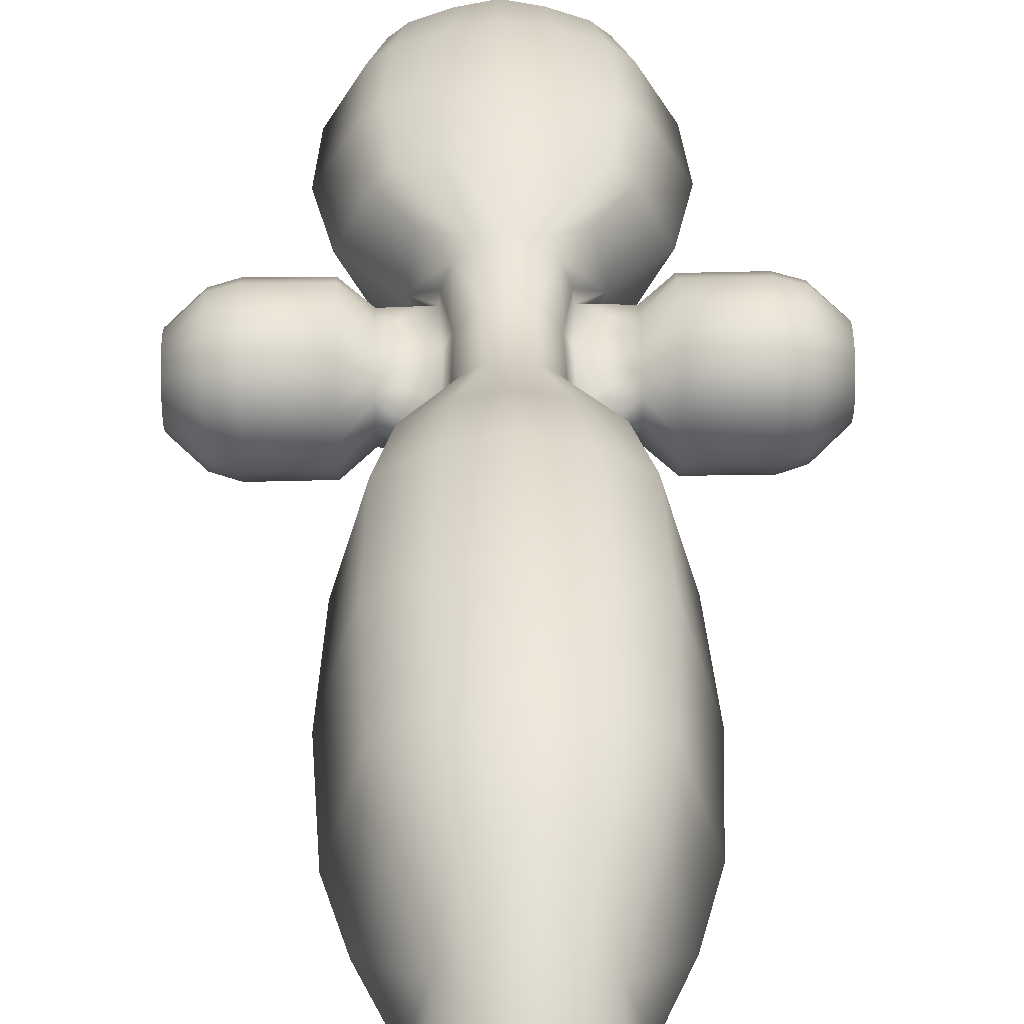
<metadata>
{"format":"obj","ext":"obj","renderer":"f3d","projection":"perspective","resolution":1024,"background":"white","views":[{"elev":41.9,"azim":178.9,"up":"+Y"}]}
</metadata>
<code>
o Cube.001_Cube.007
v 0 1.33 7.129
v 0 1.96 4.242
v 0 -0.09975 8.912
v -0.7534 0.8056 -0.07932
v 0 1.407 1.299
v 0 -2 -3.229
v 0 1.205 -0.07932
v 0.7534 -0.7918 -0.07932
v 0 -2.619 -6.936
v 0 2.431 -3.229
v 0 3.029 -6.936
v -7.2e-05 1.029 -13.54
v 0 -1.999 -10.72
v 0 2.431 -10.72
v -7.2e-05 -1.947 -13.07
v -0 -0.9651 9.436
v 1.217 -0.7671 8.694
v -1.217 -0.7671 8.694
v -7.2e-05 -1.74 -15.58
v -2.232 -0.2887 7.008
v -1.889 0.003347 -2.948
v -0.7534 -0.7918 -0.07932
v -1.43 0.004581 1.775
v 2.577 -0.01087 -6.936
v 0.7534 0.8056 -0.07932
v -2.061 -0.000197 -10.72
v 2.061 -0.000197 -10.72
v -2.782 0 4.272
v -1.358 -0.5481 -13.22
v 1.358 -0.5481 -13.22
v -2.577 -0.01087 -6.936
v 2.232 -0.2887 7.008
v 2.782 0 4.272
v 1.43 0.004581 1.775
v 4.735 0.01553 -0.04943
v -4.73 0.01553 -0.04946
v 1.889 0.003347 -2.948
v -2.087 1.193 4.272
v -2.087 -1.193 4.272
v 0 1.801 2.761
v 2.087 1.193 4.272
v 2.087 -1.193 4.272
v 0 1.802 5.846
v 0 0.3778 8.505
v -1.674 0.6535 7.121
v 1.674 0.6535 7.121
v -1.674 -1.231 6.894
v 1.674 -1.231 6.894
v 0 -0.5364 9.351
v -0.8601 -0.284 8.84
v 0.8601 -0.284 8.84
v 0.9129 -1.268 8.53
v -0.9129 -1.268 8.53
v -0.9224 -0.5927 1.128
v 0 1.382 1.174
v 0.9224 -0.5927 1.128
v 1.241 1.049 1.912
v -1.241 1.049 1.912
v -0.7953 -0.5933 -1.288
v 0 1.303 -1.334
v 0.7953 -0.5933 -1.288
v -0.565 1.105 -0.07932
v -0.565 -1.091 -0.07932
v 0.565 1.105 -0.07932
v 0.565 -1.091 -0.07932
v 0 2.88 -4.578
v 0 -2.464 -4.578
v -1.503 -1.391 -3.159
v 1.503 -1.391 -3.159
v -1.503 1.824 -3.159
v 1.503 1.824 -3.159
v 0 2.88 -9.313
v 0 -2.327 -9.313
v -1.933 -1.859 -6.936
v 1.933 -1.859 -6.936
v -1.933 2.269 -6.936
v 1.933 2.269 -6.936
v -7.2e-05 1.731 -12.31
v -7.2e-05 -1.847 -11.84
v 1.546 -1.391 -10.72
v 1.546 1.823 -10.72
v -1.546 -1.391 -10.72
v -1.546 1.823 -10.72
v -7.2e-05 0.2697 -14.51
v -7.2e-05 -2.093 -14.09
v 1.019 0.657 -13.48
v -1.019 0.657 -13.48
v 1.019 -1.575 -13.13
v -1.019 -1.575 -13.13
v -2.645 -0.07217 5.838
v -1.703 -0.5526 7.915
v 2.405 -0.007315 -4.508
v 1.703 -0.5526 7.915
v -0.6804 -0.9094 9.229
v 0.6804 -0.9094 9.229
v 2.444 0.001145 2.766
v -0.9224 0.6053 1.128
v -1.07 0.007204 1.424
v 0.9224 0.6053 1.128
v 1.071 0.007204 1.424
v -0.7953 0.6047 -1.288
v -0.9426 0.006609 -1.575
v 0.7953 0.6047 -1.288
v 0.9439 0.006609 -1.575
v -2.444 0.001145 2.766
v 2.448 -0.008201 -9.313
v -2.405 -0.007315 -4.508
v 1.472 -0.0574 -12.07
v -2.448 0.06636 -9.313
v 1.079 -0.9074 -14.31
v -1.472 -0.0574 -12.07
v -1.086 -0.9063 -14.31
v -1.811 0.01432 -1.069
v 1.82 0.01431 -1.071
v -0.9007 -0.5441 -0.07503
v -0.9007 0.5596 -0.07503
v 0.902 0.5596 -0.07503
v 0.902 -0.5441 -0.07503
v 1.82 0.8709 -0.05289
v 1.82 -0.8422 -0.05289
v -1.811 0.01432 0.9628
v 1.82 0.01431 0.9652
v -1.811 -0.8402 -0.05291
v -1.811 0.8689 -0.05291
v -2.328 0.02255 -1.442
v 2.339 0.02256 -1.445
v 2.339 1.359 -0.07183
v 2.339 -1.314 -0.07183
v -2.328 0.02255 1.298
v 2.339 0.02256 1.301
v -2.328 -1.31 -0.0718
v -2.328 1.356 -0.0718
v -3.649 0.02274 -1.454
v 3.659 0.02275 -1.457
v 3.659 1.37 -0.07243
v 3.659 -1.324 -0.07243
v -3.649 0.02274 1.309
v 3.659 0.02275 1.312
v -3.649 -1.321 -0.07241
v -3.649 1.367 -0.07241
v -4.132 0.01531 -1.295
v 4.139 0.01531 -1.298
v 4.139 1.229 -0.05116
v 4.139 -1.198 -0.05116
v -4.132 0.01531 1.193
v 4.139 0.01531 1.196
v -4.132 -1.195 -0.05119
v -4.132 1.226 -0.05119
v -4.73 0.01553 -0.7627
v 4.735 0.01553 -0.7643
v 4.735 0.7111 -0.04943
v 4.735 -0.6801 -0.04943
v -4.73 0.01553 0.6638
v 4.735 0.01553 0.6655
v -4.73 -0.6784 -0.04946
v -4.73 0.7095 -0.04946
v 2.645 -0.07217 5.838
v -1.984 -1.202 5.809
v -1.875 -1.155 2.8
v 1.875 -1.155 2.8
v 1.984 -1.202 5.809
v -1.984 1.058 5.866
v -1.875 1.157 2.8
v 1.875 1.157 2.8
v 1.984 1.058 5.866
v -1.278 -1.259 7.733
v 1.278 -1.259 7.733
v -1.278 0.1539 8.097
v 1.278 0.1539 8.097
v -0.5729 -1.187 8.996
v 0.5729 -1.187 8.996
v -0.5729 -0.5584 9.193
v 0.5729 -0.5584 9.193
v -0.7341 -1.079 1.162
v 0.7341 -1.079 1.162
v -0.7341 1.091 1.162
v 0.7341 1.091 1.162
v -0.6069 -1.118 -1.322
v 0.6069 -1.118 -1.322
v -0.6069 1.129 -1.322
v 0.6069 1.129 -1.322
v -1.825 -1.742 -4.561
v 1.825 -1.742 -4.561
v -1.825 2.158 -4.561
v 1.825 2.158 -4.561
v -1.836 -1.624 -9.313
v 1.836 -1.624 -9.313
v -1.836 2.158 -9.313
v 1.836 2.158 -9.313
v -1.104 -1.4 -11.9
v 1.104 -1.4 -11.9
v -1.104 1.269 -12.25
v 1.104 1.269 -12.25
v -0.8061 -1.674 -13.74
v 0.8017 -1.675 -13.74
v -0.8017 0.06909 -14.11
v 0.7975 0.06829 -14.11
v -0.9429 0.4215 1.003
v -0.9429 -0.4063 1.003
v 0.9443 0.4215 1.003
v 0.9443 -0.4063 1.003
v -0.9111 0.4214 -1.154
v -0.9111 -0.4064 -1.154
v 0.9125 0.4214 -1.154
v 0.9125 -0.4064 -1.154
v -1.811 0.6424 0.6934
v -1.811 -0.6136 0.6934
v 1.82 0.6424 0.6934
v 1.82 -0.6136 0.6934
v -1.811 0.6424 -0.7995
v -1.811 -0.6136 -0.7995
v 1.82 0.6424 -0.7995
v 1.82 -0.6136 -0.7995
v -2.328 1.002 0.9353
v -2.328 -0.9572 0.9353
v 2.339 1.002 0.9353
v 2.339 -0.9572 0.9353
v -2.328 1.002 -1.078
v -2.328 -0.9572 -1.078
v 2.339 1.002 -1.078
v 2.339 -0.9572 -1.078
v -3.649 1.01 0.943
v -3.649 -0.965 0.943
v 3.659 1.01 0.943
v 3.659 -0.965 0.943
v -3.649 1.01 -1.087
v -3.649 -0.965 -1.087
v 3.659 1.01 -1.087
v 3.659 -0.965 -1.087
v -4.132 0.9048 0.8628
v -4.132 -0.8741 0.8628
v 4.139 0.9048 0.8628
v 4.139 -0.8741 0.8628
v -4.132 0.9048 -0.9656
v -4.132 -0.8741 -0.9656
v 4.139 0.9048 -0.9656
v 4.139 -0.8741 -0.9656
v -4.729 0.5193 0.468
v -4.729 -0.4881 0.468
v 4.734 0.5193 0.468
v 4.734 -0.4881 0.468
v -4.729 0.5193 -0.5674
v -4.729 -0.4881 -0.5674
v 4.734 0.5193 -0.5674
v 4.734 -0.4881 -0.5674
v 2.339 1.281 -0.5948
v 3.659 1.292 -0.5997
v 4.139 1.158 -0.5246
v 4.734 0.6671 -0.3172
v 2.339 -1.226 0.4775
v 4.734 -0.2598 -0.7135
v -4.73 0.6622 -0.3316
v -4.132 1.149 -0.5501
v 4.139 0.4702 -1.227
v 3.659 0.5283 -1.379
v 2.339 0.524 -1.368
v -4.132 -1.119 0.449
v -3.649 -1.236 0.4814
v -2.328 -1.226 -0.6228
v -3.649 -1.236 -0.628
v 3.659 -1.236 0.4814
v 4.139 -1.119 0.449
v 4.734 -0.6314 -0.3316
v 4.139 1.149 0.449
v 3.659 1.282 0.4814
v 2.339 1.272 0.4775
v -2.328 -1.226 0.4775
v 4.734 0.273 -0.7198
v 2.339 -0.5124 -1.356
v 3.659 -0.5166 -1.368
v 4.139 -0.4708 -1.216
v -4.73 0.2906 0.616
v -4.132 0.5013 1.115
v -3.649 0.5628 1.221
v -4.73 -0.6314 0.2342
v 2.339 -1.226 -0.6228
v 3.659 -1.236 -0.628
v 4.139 -1.119 -0.5501
v -2.328 1.272 0.4775
v 3.659 0.5628 1.221
v 4.139 0.5013 1.115
v 4.734 0.2906 0.616
v 4.734 -0.6314 0.2342
v -3.649 1.282 -0.628
v 4.734 -0.2598 0.616
v 2.339 -0.5124 1.211
v 3.659 -0.5166 1.221
v 4.139 -0.4708 1.115
v -4.73 -0.6314 -0.3316
v 2.339 0.5582 1.211
v -3.649 1.282 0.4814
v -4.132 1.149 0.449
v -2.328 1.272 -0.6228
v 4.734 0.6622 0.2342
v -4.73 0.6622 0.2342
v -4.132 -0.4708 -1.216
v -3.649 -0.5166 -1.368
v -4.132 -1.119 -0.5501
v -2.328 0.5582 1.211
v -4.73 -0.2598 -0.7135
v -2.328 -0.5124 -1.356
v -4.73 -0.2598 0.616
v -4.132 -0.4708 1.115
v -3.649 -0.5166 1.221
v -2.328 -0.5124 1.211
v -3.649 0.5628 -1.368
v -2.328 0.5582 -1.356
v -4.132 0.5013 -1.216
v -4.73 0.2906 -0.7135
v 1.357 0.9156 7.139
v 1.691 1.526 4.272
v 0.4956 -0.1934 8.876
v 0.5391 1.279 1.427
v 0.79 -1.793 -3.194
v 0.297 1.222 -0.07932
v 0.297 -1.192 -0.07932
v 1.016 -2.364 -6.936
v 0.79 2.249 -3.194
v 1.016 2.797 -6.936
v 0.5354 0.9198 -13.53
v 0.8124 -1.793 -10.72
v 0.8124 2.248 -10.72
v 0.5354 -1.817 -13.09
v 0.3577 -0.9748 9.382
v 0.3206 -1.664 -15.45
v 1.52 1.482 2.806
v 0.9858 -1.409 2.806
v 1.608 1.374 5.871
v 1.043 -1.454 5.805
v 0.9581 0.3491 8.128
v 0.6715 -1.44 7.702
v 0.3011 -0.5693 9.336
v 0.3011 -1.29 9.047
v 0.3859 1.24 1.168
v 0.3859 -1.212 1.168
v 0.319 1.286 -1.328
v 0.319 -1.26 -1.328
v 0.9595 2.66 -4.57
v 0.9595 -2.221 -4.57
v 0.9651 2.66 -9.313
v 0.9651 -2.091 -9.313
v 0.5801 1.594 -12.29
v 0.5801 -1.693 -11.86
v 0.3966 0.2202 -14.45
v 0.3966 -1.943 -14
v -0.3208 -1.664 -15.45
v -0.3577 -0.9748 9.382
v -0.5355 -1.817 -13.09
v -0.8124 2.248 -10.72
v -0.319 -1.26 -1.328
v -0.319 1.286 -1.328
v -0.3859 -1.212 1.168
v -0.3859 1.24 1.168
v -0.5391 1.279 1.427
v -0.4956 -0.1934 8.876
v -0.3967 -1.943 -14
v -0.3967 0.2202 -14.45
v -0.5803 -1.693 -11.86
v -0.5803 1.594 -12.29
v -1.043 -1.454 5.805
v -1.608 1.374 5.871
v -0.9858 -1.409 2.806
v -1.52 1.482 2.806
v -1.691 1.526 4.272
v -1.357 0.9156 7.139
v -0.9651 -2.091 -9.313
v -0.9651 2.66 -9.313
v -0.9595 -2.221 -4.57
v -0.9595 2.66 -4.57
v -1.016 -2.364 -6.936
v -0.297 -1.192 -0.07932
v -0.297 1.222 -0.07932
v -0.79 -1.793 -3.194
v -0.3011 -1.29 9.047
v -0.3011 -0.5693 9.336
v -0.6715 -1.44 7.702
v -0.9581 0.3491 8.128
v -0.8124 -1.793 -10.72
v -0.5355 0.9198 -13.53
v -1.016 2.797 -6.936
v -0.79 2.249 -3.194
v 0.5926 -0.07384 8.681
v -0.5926 -0.07384 8.681
v -7.2e-05 -1.371 -15.6
v -1.297 -0.2037 -13.31
v 1.296 -0.2037 -13.31
v 1.017 -0.4884 -14.36
v -1.024 -0.4874 -14.35
v 0.279 -1.324 -15.46
v -0.2792 -1.324 -15.46
v -0.2792 -1.909 -15.26
v 0.279 -1.909 -15.26
v -1.024 -1.303 -14.16
v 1.017 -1.304 -14.17
v 1.296 -1.215 -13.14
v -1.297 -1.215 -13.14
v -7.2e-05 -1.989 -15.37
v -0.7599 1.69 2.783
v 0.8038 1.673 5.858
v 0.4791 0.3831 8.316
v 0.6784 1.182 7.134
v 0.8456 1.836 4.257
v 0.7599 1.69 2.783
v -0.8038 1.673 5.858
v -0.8456 1.836 4.257
v -0.6784 1.182 7.134
v -0.4791 0.3831 8.316
v 1.82 0.7566 -0.4262
v 1.82 0.3284 0.8293
v 1.82 0.3284 -0.9352
v 1.82 -0.2996 0.8293
v 1.82 -0.7279 -0.4262
v 1.82 -0.7279 0.3202
v 1.82 -0.2996 -0.9352
v -1.811 -0.7269 -0.4262
v 1.82 0.7566 0.3202
v -1.811 0.7556 0.3202
v -1.811 0.3284 0.8281
v -1.811 -0.7269 0.3202
v -1.811 0.7556 -0.4262
v -1.811 -0.2996 0.8281
v -1.811 0.3284 -0.9341
v -1.811 -0.2996 -0.9341
f 228 220 246
f 228 246 247
f 266 216 224
f 266 224 265
f 267 215 223
f 267 223 258
f 227 219 259
f 227 259 260
f 287 286 217
f 287 217 225
f 216 290 280
f 216 280 224
f 229 221 269
f 229 269 270
f 255 256 220
f 255 220 228
f 299 214 222
f 299 222 274
f 215 305 304
f 215 304 223
f 214 279 291
f 214 291 222
f 284 293 218
f 284 218 226
f 218 307 306
f 218 306 226
f 297 301 219
f 297 219 227
f 277 276 221
f 277 221 229
f 217 250 261
f 217 261 225
f 255 134 126
f 255 126 256
f 246 127 135
f 246 135 247
f 269 126 134
f 269 134 270
f 128 136 261
f 128 261 250
f 277 136 128
f 277 128 276
f 130 286 287
f 130 287 138
f 132 140 291
f 132 291 279
f 130 138 280
f 130 280 290
f 129 299 274
f 129 274 137
f 266 265 135
f 266 135 127
f 129 137 304
f 129 304 305
f 267 258 139
f 267 139 131
f 125 301 297
f 125 297 133
f 260 259 131
f 260 131 139
f 307 125 133
f 307 133 306
f 284 140 132
f 284 132 293
f 310 46 165
f 310 165 328
f 365 361 162
f 365 162 45
f 365 45 168
f 365 168 377
f 310 330 169
f 310 169 46
f 311 328 165
f 311 165 41
f 311 41 164
f 311 164 326
f 364 363 163
f 364 163 38
f 364 38 162
f 364 162 361
f 383 377 168
f 354 58 163
f 354 163 363
f 313 326 164
f 313 164 57
f 401 310 328
f 401 328 399
f 382 169 330
f 401 400 330
f 401 330 310
f 402 399 328
f 402 328 311
f 402 311 326
f 402 326 403
f 5 40 403
f 5 354 363
f 5 363 398
f 405 364 361
f 405 361 404
f 3 44 407
f 406 404 361
f 406 361 365
f 405 398 363
f 405 363 364
f 406 365 377
f 406 377 407
f 3 382 330
f 3 330 400
f 1 401 399
f 1 399 43
f 1 44 400
f 1 400 401
f 2 43 399
f 2 399 402
f 2 402 403
f 2 403 40
f 2 405 404
f 2 404 43
f 1 43 404
f 1 404 406
f 2 40 398
f 2 398 405
f 1 406 407
f 1 407 44
f 313 5 403
f 313 403 326
f 40 5 398
f 383 3 407
f 383 407 377
f 44 3 400
f 100 411 122
f 100 201 411
f 201 209 411
f 104 114 414
f 205 104 414
f 205 414 213
f 204 212 410
f 104 204 410
f 104 410 114
f 115 199 123
f 199 419 123
f 199 207 419
f 118 205 213
f 118 213 412
f 118 412 120
f 202 422 210
f 202 102 422
f 102 113 422
f 198 206 418
f 98 198 418
f 98 418 121
f 116 202 210
f 116 210 420
f 116 420 124
f 203 115 211
f 115 415 211
f 115 123 415
f 98 121 421
f 199 98 421
f 207 199 421
f 198 116 124
f 198 124 417
f 206 198 417
f 200 409 208
f 200 100 409
f 100 122 409
f 102 423 113
f 102 203 423
f 203 211 423
f 201 118 120
f 201 120 413
f 209 201 413
f 204 117 212
f 117 408 212
f 117 119 408
f 117 200 119
f 200 416 119
f 200 208 416
f 230 292 295
f 230 295 238
f 252 253 234
f 252 234 242
f 241 233 262
f 241 262 283
f 278 237 245
f 278 245 263
f 35 151 294
f 35 294 240
f 35 154 285
f 35 285 241
f 35 152 263
f 35 263 245
f 35 150 268
f 35 268 244
f 36 155 275
f 36 275 239
f 36 153 272
f 36 272 238
f 36 156 252
f 36 252 242
f 36 149 300
f 36 300 243
f 234 308 309
f 234 309 242
f 300 296 235
f 300 235 243
f 235 298 289
f 235 289 243
f 257 231 239
f 257 239 275
f 236 248 249
f 236 249 244
f 264 232 240
f 264 240 294
f 145 273 272
f 145 272 153
f 292 148 156
f 292 156 295
f 232 281 282
f 232 282 240
f 288 233 241
f 288 241 285
f 254 268 150
f 254 150 142
f 248 143 151
f 248 151 249
f 156 36 238
f 156 238 295
f 149 36 242
f 149 242 309
f 153 36 239
f 153 239 302
f 155 36 243
f 155 243 289
f 154 35 240
f 154 240 282
f 152 35 241
f 152 241 283
f 150 35 245
f 150 245 251
f 151 35 244
f 151 244 249
f 251 271 142
f 251 142 150
f 278 263 152
f 278 152 144
f 264 294 151
f 264 151 143
f 262 144 152
f 262 152 283
f 282 281 146
f 282 146 154
f 146 288 285
f 146 285 154
f 245 237 271
f 245 271 251
f 273 230 238
f 273 238 272
f 300 149 141
f 300 141 296
f 145 153 302
f 145 302 303
f 298 147 155
f 298 155 289
f 257 275 155
f 257 155 147
f 141 149 309
f 141 309 308
f 148 253 252
f 148 252 156
f 254 236 244
f 254 244 268
f 239 231 303
f 239 303 302
f 355 50 172
f 355 172 375
f 312 332 173
f 312 173 51
f 313 57 177
f 313 177 334
f 354 353 176
f 354 176 58
f 324 95 173
f 324 173 332
f 347 375 172
f 347 172 94
f 17 93 169
f 17 169 51
f 17 51 173
f 17 173 95
f 18 94 172
f 18 172 50
f 18 50 168
f 18 168 91
f 20 91 168
f 20 168 45
f 20 45 162
f 20 162 90
f 23 105 163
f 23 163 58
f 23 58 176
f 23 176 97
f 28 90 162
f 28 162 38
f 28 38 163
f 28 163 105
f 32 157 165
f 32 165 46
f 32 46 169
f 32 169 93
f 33 96 164
f 33 164 41
f 33 41 165
f 33 165 157
f 34 99 177
f 34 177 57
f 34 57 164
f 34 164 96
f 3 49 332
f 3 332 312
f 5 313 334
f 5 334 55
f 16 324 332
f 16 332 49
f 3 312 382
f 5 55 353
f 5 353 354
f 3 355 375
f 3 375 49
f 16 49 375
f 16 375 347
f 355 383 168
f 355 168 50
f 312 51 169
f 312 169 382
f 355 3 383
f 373 68 182
f 373 182 368
f 314 339 183
f 314 183 69
f 317 75 183
f 317 183 339
f 370 368 182
f 370 182 74
f 370 74 186
f 370 186 366
f 317 341 187
f 317 187 75
f 318 71 185
f 318 185 338
f 381 369 184
f 381 184 70
f 380 76 184
f 380 184 369
f 319 338 185
f 319 185 77
f 319 77 189
f 319 189 340
f 380 367 188
f 380 188 76
f 21 70 184
f 21 184 107
f 21 107 182
f 21 182 68
f 24 92 183
f 24 183 75
f 24 75 187
f 24 187 106
f 24 106 189
f 24 189 77
f 24 77 185
f 24 185 92
f 31 74 182
f 31 182 107
f 31 107 184
f 31 184 76
f 31 76 188
f 31 188 109
f 31 109 186
f 31 186 74
f 37 69 183
f 37 183 92
f 37 92 185
f 37 185 71
f 6 67 339
f 6 339 314
f 9 317 339
f 9 339 67
f 9 73 341
f 9 341 317
f 10 318 338
f 10 338 66
f 11 66 338
f 11 338 319
f 11 319 340
f 11 340 72
f 9 370 366
f 9 366 73
f 9 67 368
f 9 368 370
f 6 373 368
f 6 368 67
f 10 66 369
f 10 369 381
f 11 380 369
f 11 369 66
f 11 72 367
f 11 367 380
f 4 116 198
f 4 198 97
f 4 101 202
f 4 202 116
f 8 118 201
f 8 201 56
f 8 61 205
f 8 205 118
f 21 102 202
f 21 202 101
f 21 59 203
f 21 203 102
f 22 54 199
f 22 199 115
f 22 115 203
f 22 203 59
f 23 97 198
f 23 198 98
f 23 98 199
f 23 199 54
f 25 99 200
f 25 200 117
f 25 117 204
f 25 204 103
f 34 56 201
f 34 201 100
f 34 100 200
f 34 200 99
f 37 104 205
f 37 205 61
f 37 103 204
f 37 204 104
f 4 97 176
f 4 176 62
f 4 62 180
f 4 180 101
f 372 62 176
f 372 176 353
f 315 334 177
f 315 177 64
f 315 64 181
f 315 181 336
f 372 351 180
f 372 180 62
f 381 70 180
f 381 180 351
f 318 336 181
f 318 181 71
f 21 101 180
f 21 180 70
f 25 64 177
f 25 177 99
f 25 103 181
f 25 181 64
f 37 71 181
f 37 181 103
f 7 55 334
f 7 334 315
f 7 315 336
f 7 336 60
f 10 60 336
f 10 336 318
f 7 60 351
f 7 351 372
f 7 372 353
f 7 353 55
f 10 381 351
f 10 351 60
f 379 87 192
f 379 192 359
f 320 342 193
f 320 193 86
f 321 80 187
f 321 187 341
f 378 366 186
f 378 186 82
f 378 82 190
f 378 190 358
f 321 343 191
f 321 191 80
f 349 83 188
f 349 188 367
f 322 340 189
f 322 189 81
f 322 81 193
f 322 193 342
f 349 359 192
f 349 192 83
f 323 88 191
f 323 191 343
f 348 358 190
f 348 190 89
f 26 82 186
f 26 186 109
f 26 109 188
f 26 188 83
f 26 83 192
f 26 192 111
f 26 111 190
f 26 190 82
f 27 106 187
f 27 187 80
f 27 80 191
f 27 191 108
f 27 108 193
f 27 193 81
f 27 81 189
f 27 189 106
f 29 190 111
f 29 396 190
f 396 89 190
f 111 192 87
f 111 87 385
f 30 108 191
f 30 191 395
f 191 88 395
f 386 86 193
f 386 193 108
f 12 78 342
f 12 342 320
f 13 321 341
f 13 341 73
f 13 79 343
f 13 343 321
f 14 72 340
f 14 340 322
f 14 322 342
f 14 342 78
f 15 323 343
f 15 343 79
f 15 79 358
f 15 358 348
f 14 78 359
f 14 359 349
f 13 73 366
f 13 366 378
f 12 379 359
f 12 359 78
f 14 349 367
f 14 367 72
f 13 378 358
f 13 358 79
f 30 386 108
f 29 111 385
f 352 362 159
f 352 159 174
f 105 23 54
f 159 105 54
f 159 54 174
f 327 160 42
f 327 42 329
f 42 161 329
f 327 362 352
f 327 352 335
f 329 161 331
f 161 48 331
f 48 167 331
f 362 39 159
f 362 360 39
f 360 158 39
f 53 166 376
f 53 376 374
f 347 94 170
f 347 170 374
f 324 333 171
f 324 171 95
f 17 52 167
f 17 167 93
f 17 95 171
f 17 171 52
f 18 91 166
f 18 166 53
f 18 53 170
f 18 170 94
f 20 90 158
f 20 158 47
f 20 47 166
f 20 166 91
f 34 96 56
f 96 160 56
f 160 175 56
f 28 105 159
f 28 159 39
f 28 39 158
f 28 158 90
f 32 48 161
f 32 161 157
f 32 93 167
f 32 167 48
f 33 157 161
f 33 161 42
f 33 42 160
f 33 160 96
f 175 160 327
f 175 327 335
f 158 360 376
f 47 158 376
f 47 376 166
f 360 329 331
f 360 331 376
f 327 329 360
f 327 360 362
f 374 376 331
f 374 331 333
f 52 171 333
f 374 333 347
f 333 324 347
f 324 16 347
f 167 52 333
f 167 333 331
f 170 53 374
f 314 69 179
f 314 179 337
f 373 350 178
f 373 178 68
f 8 56 175
f 8 175 65
f 8 65 179
f 8 179 61
f 316 65 175
f 316 175 335
f 371 352 174
f 371 174 63
f 371 63 178
f 371 178 350
f 316 337 179
f 316 179 65
f 21 68 178
f 21 178 59
f 22 63 174
f 22 174 54
f 22 59 178
f 22 178 63
f 6 314 337
f 37 61 179
f 37 179 69
f 316 335 352
f 316 352 371
f 337 316 371
f 337 371 350
f 373 6 350
f 350 6 337
f 320 86 197
f 320 197 344
f 379 357 196
f 379 196 87
f 348 89 194
f 348 194 356
f 323 345 195
f 323 195 88
f 392 394 195
f 392 195 345
f 391 356 194
f 391 194 393
f 390 388 196
f 390 196 357
f 389 344 197
f 389 197 387
f 385 87 196
f 385 196 388
f 396 393 194
f 396 194 89
f 395 88 195
f 395 195 394
f 386 387 197
f 386 197 86
f 12 320 344
f 12 344 84
f 15 85 345
f 15 345 323
f 397 392 345
f 397 345 85
f 384 84 344
f 384 344 389
f 15 348 356
f 15 356 85
f 384 390 357
f 384 357 84
f 397 85 356
f 397 356 391
f 12 84 357
f 12 357 379
f 346 112 388
f 346 388 390
f 325 389 387
f 325 387 110
f 29 385 388
f 29 388 112
f 30 110 387
f 30 387 386
f 19 384 389
f 19 389 325
f 19 346 390
f 19 390 384
f 19 397 391
f 19 391 346
f 346 391 393
f 346 393 112
f 30 395 394
f 30 394 110
f 29 112 393
f 29 393 396
f 19 325 392
f 19 392 397
f 325 110 394
f 325 394 392
f 230 222 291
f 230 291 292
f 253 284 226
f 253 226 234
f 233 225 261
f 233 261 262
f 277 229 237
f 277 237 278
f 227 260 298
f 227 298 235
f 257 258 223
f 257 223 231
f 236 228 247
f 236 247 248
f 265 224 232
f 265 232 264
f 224 280 281
f 224 281 232
f 287 225 233
f 287 233 288
f 229 270 271
f 229 271 237
f 255 228 236
f 255 236 254
f 223 304 303
f 223 303 231
f 274 222 230
f 274 230 273
f 134 255 254
f 134 254 142
f 247 135 143
f 247 143 248
f 134 142 271
f 134 271 270
f 277 278 144
f 277 144 136
f 261 136 144
f 261 144 262
f 412 276 128
f 412 128 120
f 410 256 126
f 410 126 114
f 287 288 146
f 287 146 138
f 413 120 128
f 413 128 250
f 423 211 219
f 423 219 301
f 140 148 292
f 140 292 291
f 281 280 138
f 281 138 146
f 139 147 298
f 139 298 260
f 422 113 125
f 422 125 307
f 411 209 217
f 411 217 286
f 269 414 114
f 269 114 126
f 135 265 264
f 135 264 143
f 137 274 273
f 137 273 145
f 139 258 257
f 139 257 147
f 137 145 303
f 137 303 304
f 415 123 131
f 415 131 259
f 226 306 308
f 226 308 234
f 418 299 129
f 418 129 121
f 306 133 141
f 306 141 308
f 420 293 132
f 420 132 124
f 133 297 296
f 133 296 141
f 421 121 129
f 421 129 305
f 140 284 253
f 140 253 148
f 296 297 227
f 296 227 235
f 279 417 124
f 279 124 132
f 419 207 215
f 419 215 267
f 409 290 216
f 409 216 208
f 408 246 220
f 408 220 212
f 416 266 127
f 416 127 119
f 206 214 299
f 206 299 418
f 210 218 293
f 210 293 420
f 214 206 417
f 214 417 279
f 122 130 290
f 122 290 409
f 119 127 246
f 119 246 408
f 208 216 266
f 208 266 416
f 213 221 276
f 213 276 412
f 212 220 256
f 212 256 410
f 209 413 250
f 209 250 217
f 113 423 301
f 113 301 125
f 122 411 286
f 122 286 130
f 221 213 414
f 221 414 269
f 211 415 259
f 211 259 219
f 207 421 305
f 207 305 215
f 123 419 267
f 123 267 131
f 210 422 307
f 210 307 218

</code>
